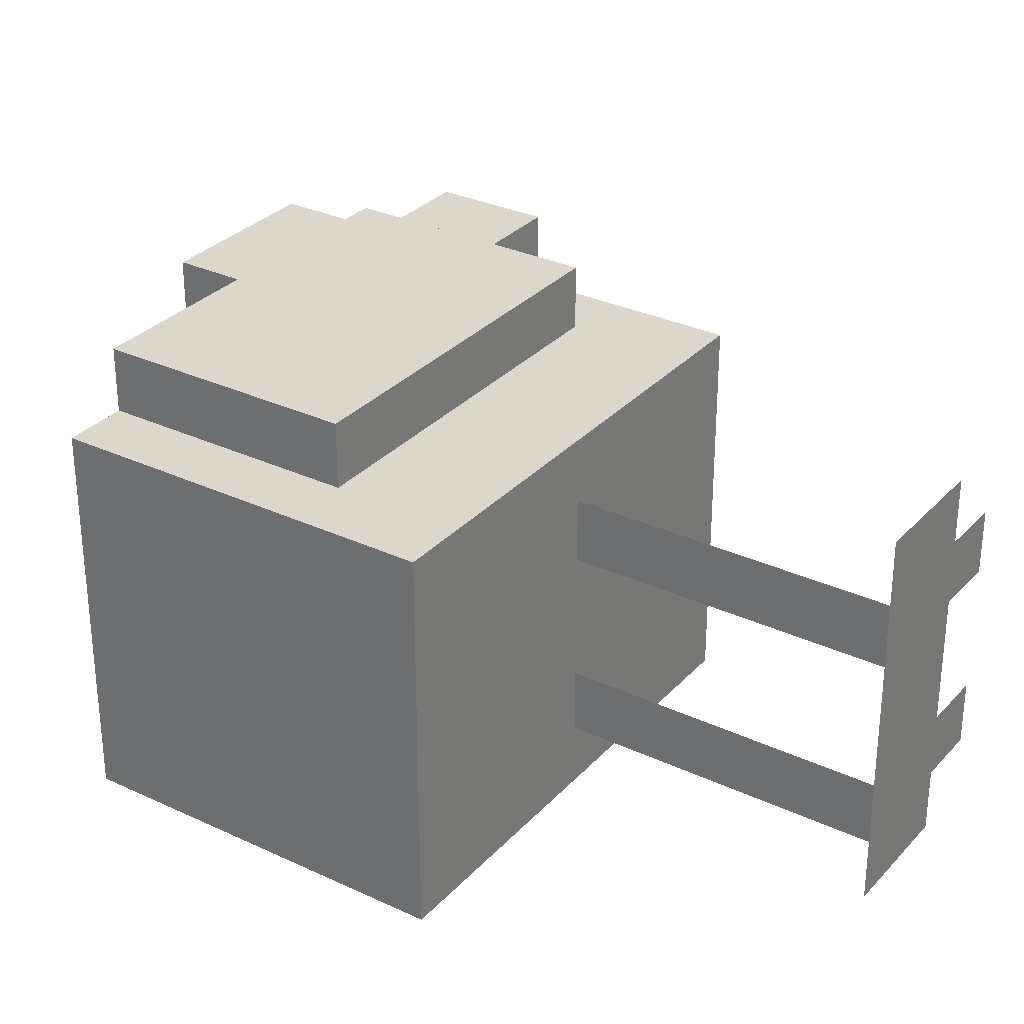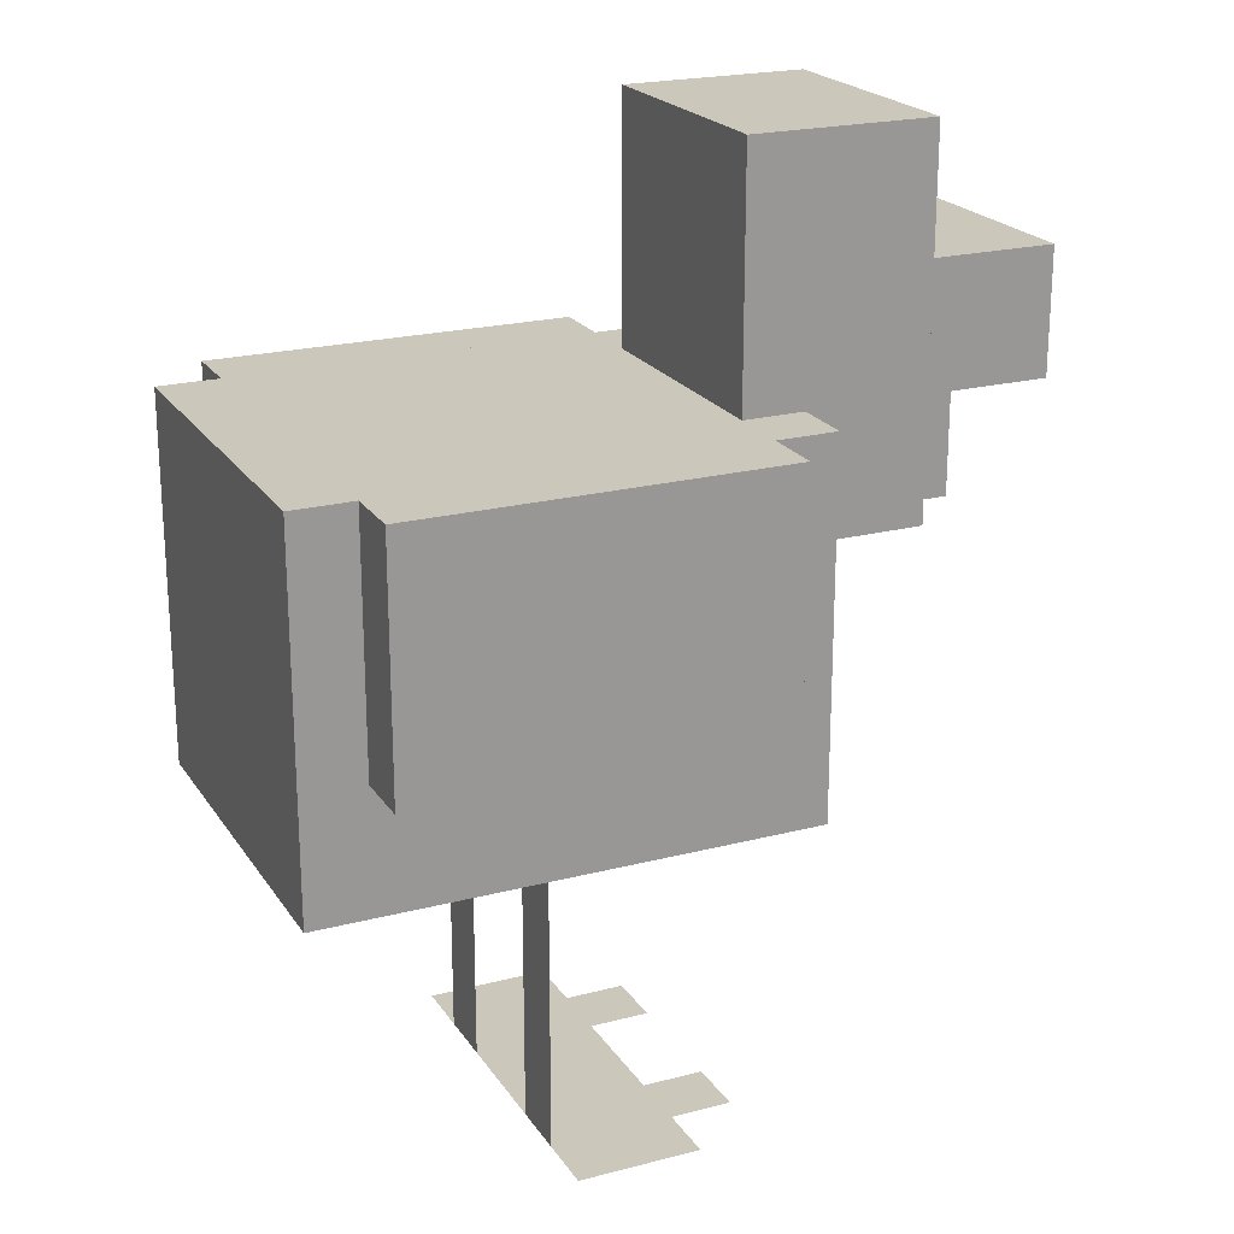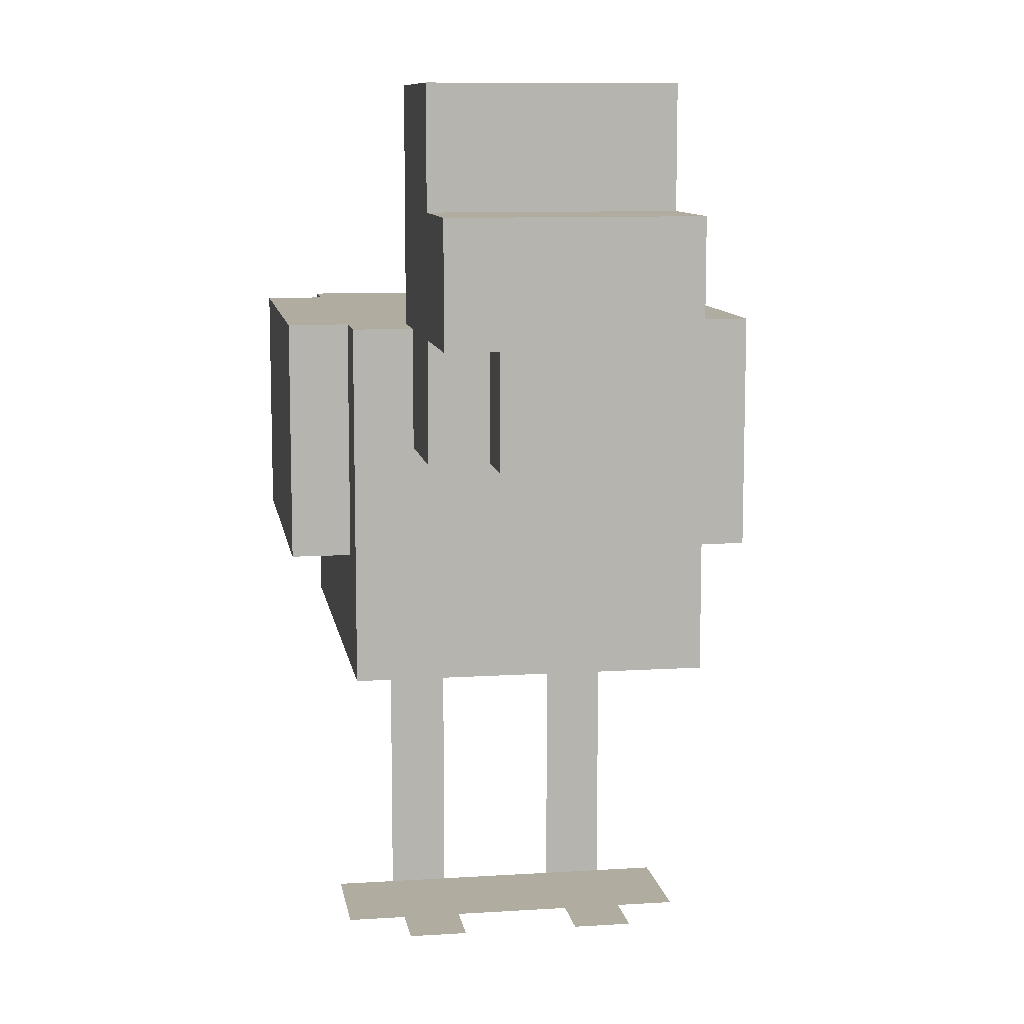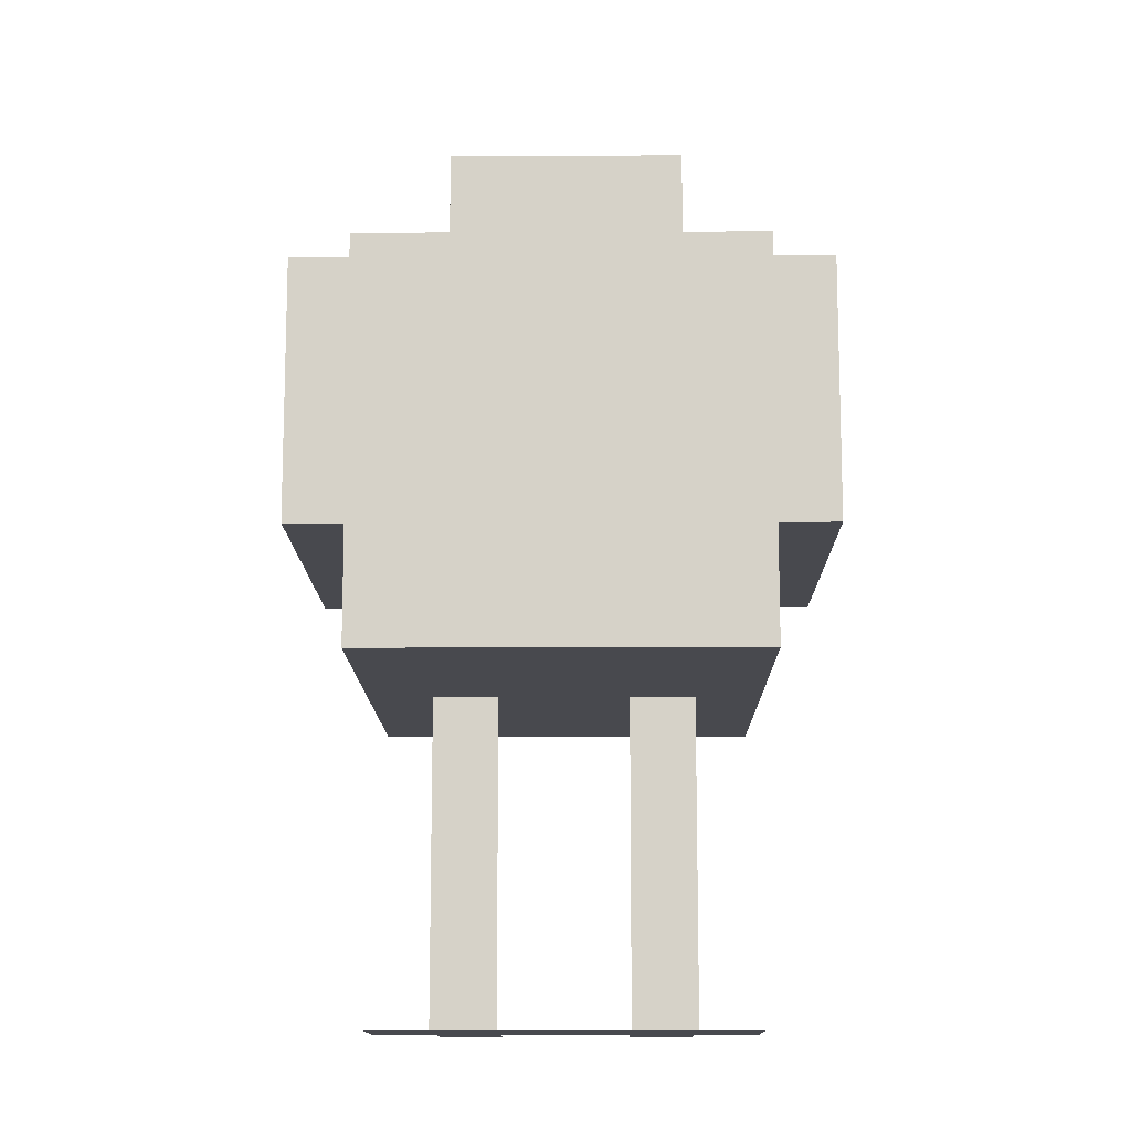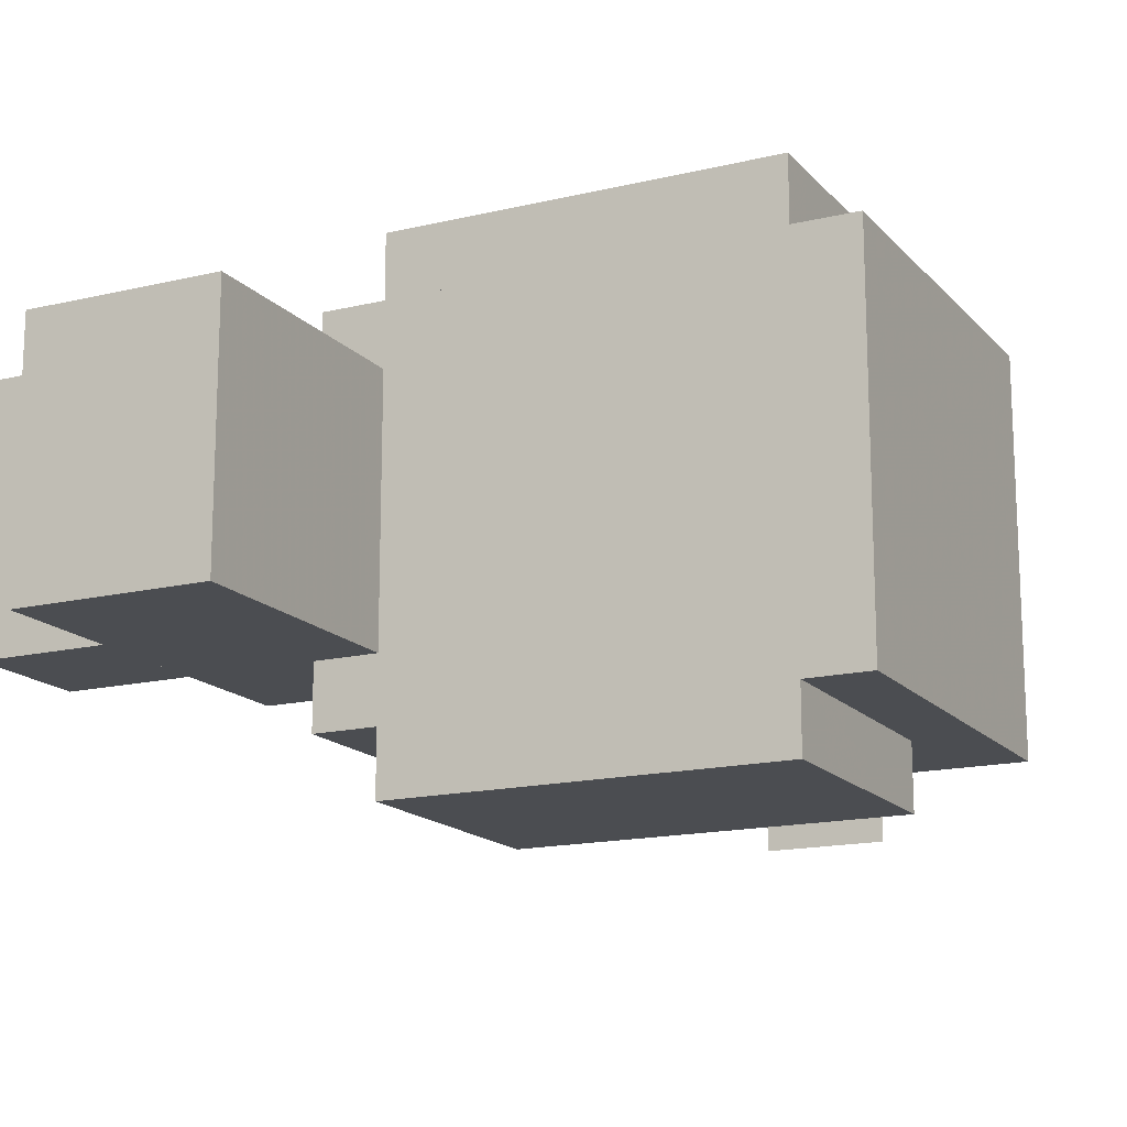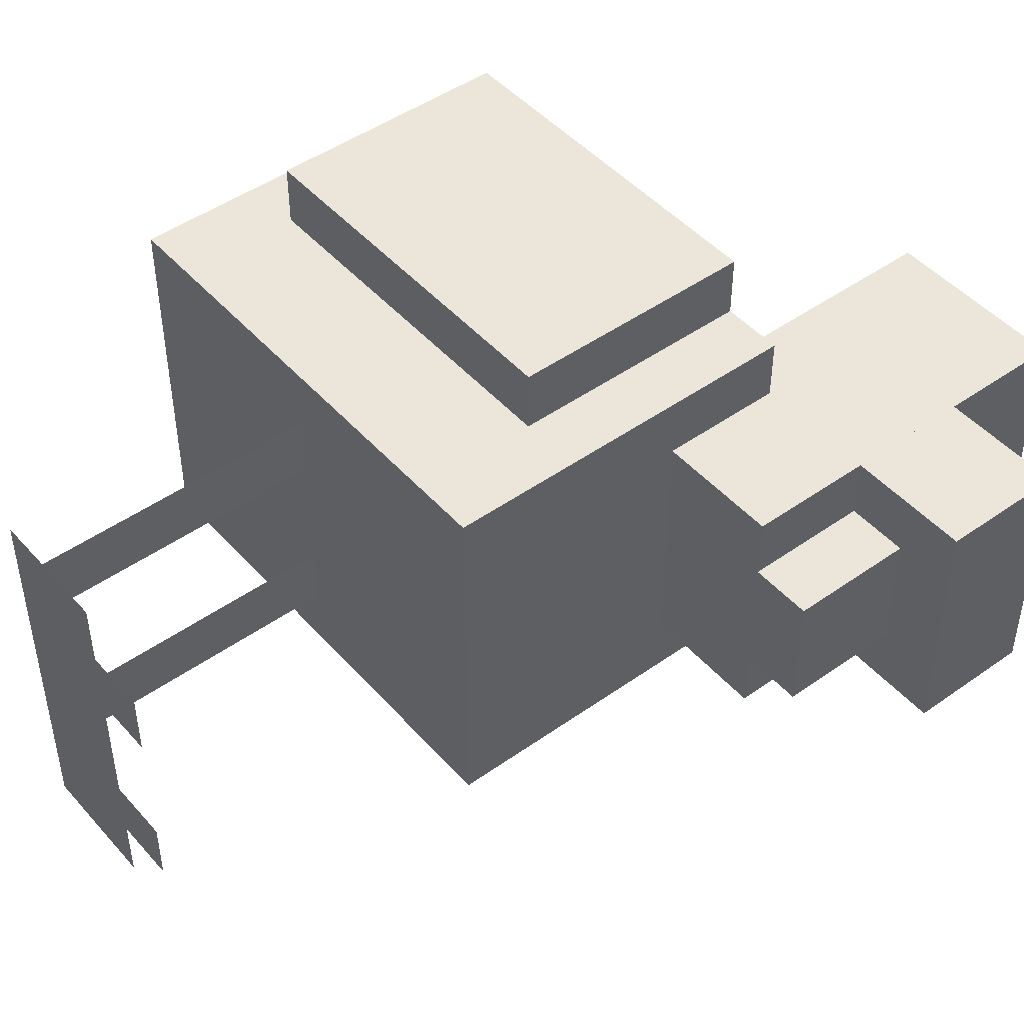
<metadata>
{"format":"obj","ext":"obj","renderer":"f3d","projection":"perspective","resolution":1024,"background":"white","views":[{"elev":30.6,"azim":-55.9,"up":"+Z"},{"elev":21.6,"azim":-24.6,"up":"+Y"},{"elev":9.9,"azim":80.8,"up":"+Y"},{"elev":-12.7,"azim":-89.4,"up":"+Y"},{"elev":-15.9,"azim":-153.4,"up":"+Z"},{"elev":46.8,"azim":51.1,"up":"+Z"}]}
</metadata>
<code>
o Chicken_Mesh
v -0.3246 0.2541 0.1524
v -0.3246 0.2541 -0.1524
v -0.3246 0.5589 0.1524
v -0.3246 0.5589 -0.1524
v 0.08184 0.2541 0.1524
v 0.08184 0.2541 -0.1524
v 0.08185 0.5589 0.1524
v 0.08185 0.5589 -0.1524
v -0.2738 0.3557 -0.1524
v -0.2738 0.3557 -0.2032
v -0.2738 0.5589 -0.1524
v -0.2738 0.5589 -0.2032
v 0.03104 0.3557 -0.1524
v 0.03104 0.3557 -0.2032
v 0.03104 0.5589 -0.1524
v 0.03104 0.5589 -0.2032
v 0.1834 0.4573 0.0508
v 0.1834 0.4573 -0.0508
v 0.1834 0.5589 0.0508
v 0.1834 0.5589 -0.0508
v 0.2342 0.4573 0.0508
v 0.2342 0.4573 -0.0508
v 0.2342 0.5589 0.0508
v 0.2342 0.5589 -0.0508
v 0.1834 0.5589 0.1016
v 0.1834 0.5589 -0.1016
v 0.1834 0.6605 0.1016
v 0.1834 0.6605 -0.1016
v 0.285 0.5589 0.1016
v 0.285 0.5589 -0.1016
v 0.285 0.6605 0.1016
v 0.285 0.6605 -0.1016
v 0.03104 0.4573 0.1016
v 0.03104 0.4573 -0.1016
v 0.03104 0.7621 0.1016
v 0.03104 0.7621 -0.1016
v 0.1834 0.4573 0.1016
v 0.1834 0.4573 -0.1016
v 0.1834 0.7621 0.1016
v 0.1834 0.7621 -0.1016
v -0.2738 0.3557 0.1524
v -0.2738 0.3557 0.2032
v -0.2738 0.5589 0.1524
v -0.2738 0.5589 0.2032
v 0.03104 0.3557 0.1524
v 0.03104 0.3557 0.2032
v 0.03104 0.5589 0.1524
v 0.03104 0.5589 0.2032
v -0.1214 9.6e-05 0.0508
v -0.1214 9.6e-05 0.1016
v -0.1214 0.2541 0.0508
v -0.1214 0.2541 0.1016
v -0.01976 9.6e-05 0.0508
v -0.01976 9.6e-05 0.1016
v -0.1214 9.6e-05 0.1524
v -0.01976 9.6e-05 0.1524
v -0.1214 9.6e-05 0
v -0.01976 9.6e-05 0
v 0.03104 9.6e-05 0.0508
v 0.03104 9.6e-05 0.1016
v -0.1214 9.6e-05 -0.0508
v -0.1214 9.6e-05 -0.1016
v -0.1214 0.2541 -0.0508
v -0.1214 0.2541 -0.1016
v -0.01976 9.6e-05 -0.0508
v -0.01976 9.6e-05 -0.1016
v -0.1214 9.6e-05 -0.1524
v -0.01976 9.6e-05 -0.1524
v -0.1214 9.6e-05 0
v -0.01976 9.6e-05 0
v 0.03104 9.6e-05 -0.0508
v 0.03104 9.6e-05 -0.1016
f 3 2 1
f 6 7 5
f 2 5 1
f 4 6 2
f 3 8 4
f 1 7 3
f 11 10 9
f 14 15 13
f 10 13 9
f 12 14 10
f 11 16 12
f 9 15 11
f 22 23 21
f 18 21 17
f 20 22 18
f 17 23 19
f 27 26 25
f 30 31 29
f 26 29 25
f 28 30 26
f 27 32 28
f 25 31 27
f 35 34 33
f 38 39 37
f 34 37 33
f 36 38 34
f 35 40 36
f 33 39 35
f 42 43 41
f 47 46 45
f 45 42 41
f 46 44 42
f 48 43 44
f 47 41 43
f 50 51 52
f 54 49 50
f 55 54 50
f 58 49 53
f 60 53 54
f 62 63 61
f 61 66 62
f 66 67 62
f 61 70 65
f 65 72 66
f 3 4 2
f 6 8 7
f 2 6 5
f 4 8 6
f 3 7 8
f 1 5 7
f 11 12 10
f 14 16 15
f 10 14 13
f 12 16 14
f 11 15 16
f 9 13 15
f 22 24 23
f 18 22 21
f 20 24 22
f 17 21 23
f 27 28 26
f 30 32 31
f 26 30 29
f 28 32 30
f 27 31 32
f 25 29 31
f 35 36 34
f 38 40 39
f 34 38 37
f 36 40 38
f 35 39 40
f 33 37 39
f 42 44 43
f 47 48 46
f 45 46 42
f 46 48 44
f 48 47 43
f 47 45 41
f 50 49 51
f 54 53 49
f 55 56 54
f 58 57 49
f 60 59 53
f 62 64 63
f 61 65 66
f 66 68 67
f 61 69 70
f 65 71 72

</code>
